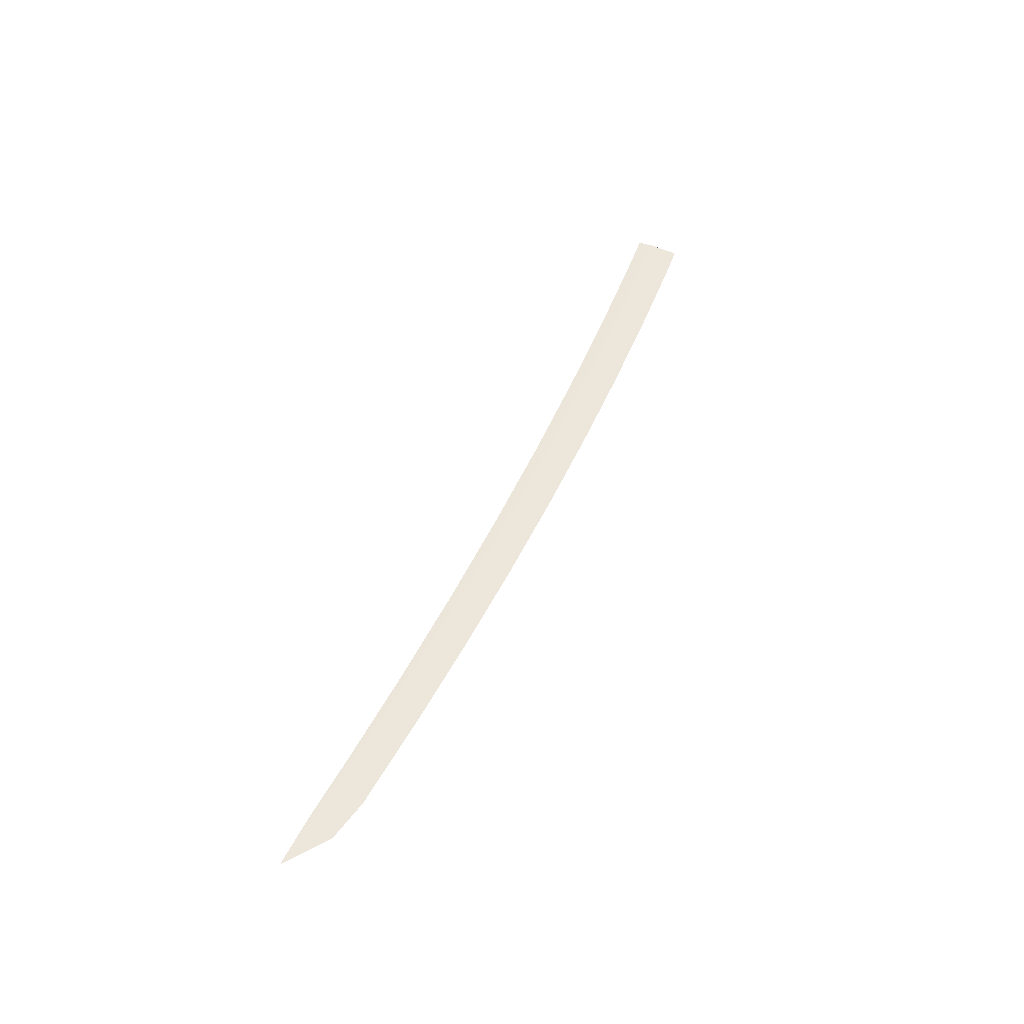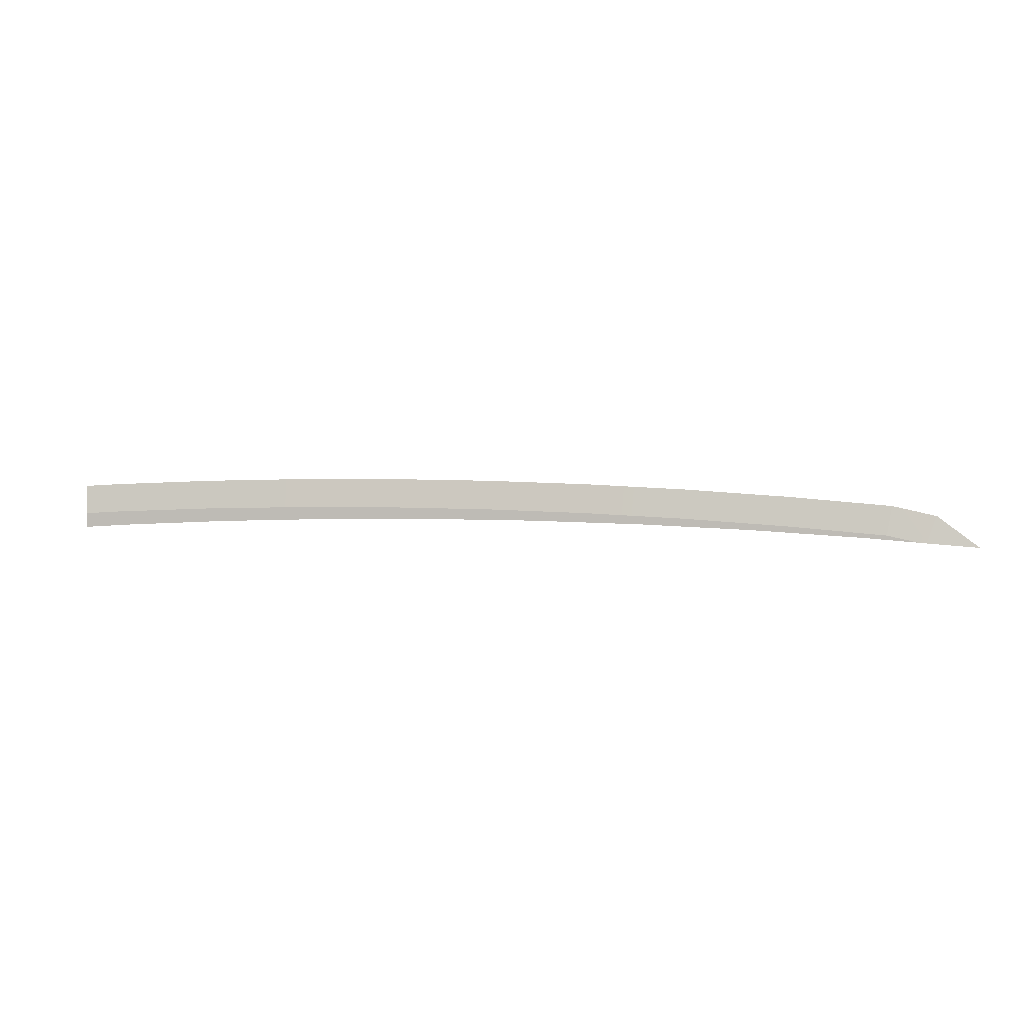
<metadata>
{"format":"obj","ext":"obj","renderer":"f3d","projection":"perspective","resolution":1024,"background":"white","views":[{"elev":49.5,"azim":-68.6,"up":"+Y"},{"elev":0.6,"azim":-171.5,"up":"+Z"}]}
</metadata>
<code>
o Katana2/Katana/mesh5/mesh5-geometry#mesh5-geometry
v 0.1516 -0.006416 -0.03008
v -6.3e-05 -0.007951 -0.07105
v 0.1503 -0.01457 -0.0735
v 0.000415 0.000238 -0.02762
v 0.1237 -0.01368 -0.09314
v 0.3028 -0.01311 -0.03519
v 0.000601 0.007214 -0.07126
v -0.1504 -0.00137 -0.07124
v 0.2887 -0.02099 -0.09959
v -0.04131 -0.006406 -0.08959
v 0.3006 -0.02122 -0.07858
v 0.151 0.000597 -0.07371
v -0.1498 0.01379 -0.07146
v -0.1508 0.006856 -0.02781
v 0.2893 -0.005829 -0.0998
v -0.04064 0.008759 -0.0898
v 0.3557 -0.01546 -0.03791
v 0.3013 -0.006055 -0.0788
v 0.1244 0.001483 -0.09335
v -0.3008 0.005171 -0.07407
v -0.2064 0.000829 -0.08894
v 0.3531 -0.02355 -0.08129
v 0.3519 -0.02381 -0.1032
v -0.2057 0.01599 -0.08915
v -0.3001 0.02034 -0.07429
v -0.302 0.01343 -0.03066
v 0.3526 -0.008649 -0.1034
v 0.3537 -0.00839 -0.0815
v -0.451 0.01167 -0.07954
v -0.3714 0.008023 -0.09118
v -0.3707 0.02319 -0.09139
v -0.4503 0.02684 -0.07976
v -0.453 0.01997 -0.03616
v -0.6011 0.01813 -0.08765
v -0.5363 0.01517 -0.09632
v -0.6004 0.03329 -0.08786
v -0.5357 0.03034 -0.09653
v -0.604 0.02646 -0.04431
v -0.751 0.02454 -0.09839
v -0.7011 0.02227 -0.1044
v -0.7503 0.0397 -0.0986
v -0.7005 0.03744 -0.1046
v -0.7547 0.03291 -0.05511
v -0.8972 0.03076 -0.1115
v -0.8657 0.02933 -0.1153
v -0.8651 0.04449 -0.1155
v -0.8966 0.04592 -0.1117
v -0.9046 0.03929 -0.06851
v -0.9422 0.03258 -0.1217
v -0.9316 0.03213 -0.1208
v -0.9416 0.04775 -0.1219
v -0.9309 0.04729 -0.121
v -0.9685 0.04188 -0.08307
v -0.9545 0.03341 -0.1227
v -0.9539 0.04797 -0.123
v -1.03 0.04391 -0.1292
f 1 2 3
f 2 1 4
f 5 3 2
f 3 6 1
f 1 7 4
f 4 8 2
f 9 3 5
f 5 2 10
f 6 3 11
f 6 12 1
f 7 1 12
f 13 4 7
f 8 4 14
f 10 2 8
f 9 11 3
f 5 15 9
f 16 5 10
f 11 17 6
f 12 6 18
f 12 19 7
f 4 13 14
f 7 16 13
f 14 20 8
f 10 8 21
f 9 22 11
f 15 5 19
f 15 23 9
f 5 16 19
f 10 24 16
f 17 11 22
f 17 18 6
f 18 15 12
f 12 15 19
f 7 19 16
f 25 14 13
f 13 16 24
f 20 14 26
f 21 8 20
f 24 10 21
f 22 9 23
f 23 15 27
f 18 17 28
f 28 15 18
f 14 25 26
f 13 24 25
f 26 29 20
f 21 20 30
f 21 31 24
f 15 28 27
f 32 26 25
f 25 24 31
f 29 26 33
f 30 20 29
f 31 21 30
f 26 32 33
f 25 31 32
f 33 34 29
f 30 29 35
f 35 31 30
f 36 33 32
f 32 31 37
f 34 33 38
f 35 29 34
f 31 35 37
f 33 36 38
f 32 37 36
f 38 39 34
f 35 34 40
f 40 37 35
f 41 38 36
f 36 37 42
f 39 38 43
f 40 34 39
f 37 40 42
f 38 41 43
f 36 42 41
f 43 44 39
f 40 39 45
f 40 46 42
f 47 43 41
f 41 42 46
f 44 43 48
f 45 39 44
f 46 40 45
f 43 47 48
f 41 46 47
f 48 49 44
f 45 44 50
f 50 46 45
f 51 48 47
f 47 46 52
f 49 48 53
f 50 44 49
f 46 50 54
f 48 51 53
f 47 52 51
f 46 55 52
f 49 53 54
f 54 50 49
f 46 54 56
f 53 51 55
f 51 52 55
f 46 56 55
f 56 54 53
f 56 53 55
f 3 2 1
f 4 1 2
f 2 3 5
f 1 6 3
f 4 7 1
f 2 8 4
f 5 3 9
f 10 2 5
f 11 3 6
f 1 12 6
f 12 1 7
f 7 4 13
f 14 4 8
f 8 2 10
f 3 11 9
f 9 15 5
f 10 5 16
f 6 17 11
f 18 6 12
f 7 19 12
f 14 13 4
f 13 16 7
f 8 20 14
f 21 8 10
f 11 22 9
f 19 5 15
f 9 23 15
f 19 16 5
f 16 24 10
f 22 11 17
f 6 18 17
f 12 15 18
f 19 15 12
f 16 19 7
f 13 14 25
f 24 16 13
f 26 14 20
f 20 8 21
f 21 10 24
f 23 9 22
f 27 15 23
f 28 17 18
f 18 15 28
f 26 25 14
f 25 24 13
f 20 29 26
f 30 20 21
f 24 31 21
f 27 28 15
f 25 26 32
f 31 24 25
f 33 26 29
f 29 20 30
f 30 21 31
f 33 32 26
f 32 31 25
f 29 34 33
f 35 29 30
f 30 31 35
f 32 33 36
f 37 31 32
f 38 33 34
f 34 29 35
f 37 35 31
f 38 36 33
f 36 37 32
f 34 39 38
f 40 34 35
f 35 37 40
f 36 38 41
f 42 37 36
f 43 38 39
f 39 34 40
f 42 40 37
f 43 41 38
f 41 42 36
f 39 44 43
f 45 39 40
f 42 46 40
f 41 43 47
f 46 42 41
f 48 43 44
f 44 39 45
f 45 40 46
f 48 47 43
f 47 46 41
f 44 49 48
f 50 44 45
f 45 46 50
f 47 48 51
f 52 46 47
f 53 48 49
f 49 44 50
f 54 50 46
f 53 51 48
f 51 52 47
f 52 55 46
f 54 53 49
f 49 50 54
f 56 54 46
f 55 51 53
f 55 52 51
f 55 56 46
f 53 54 56
f 55 53 56
f 22 28 17
f 17 28 22
f 23 28 22
f 22 28 23
f 28 23 27
f 27 23 28

</code>
